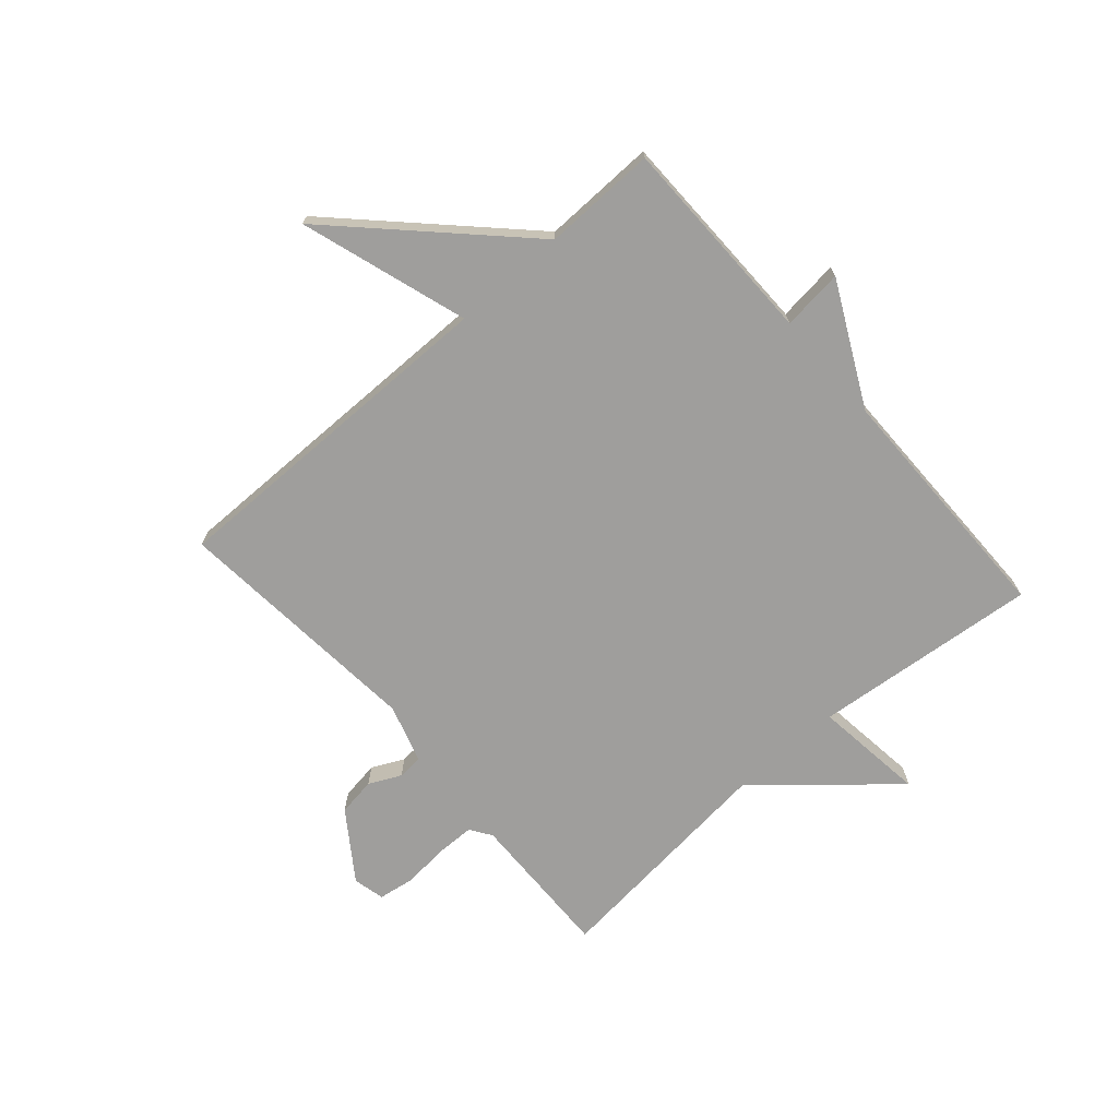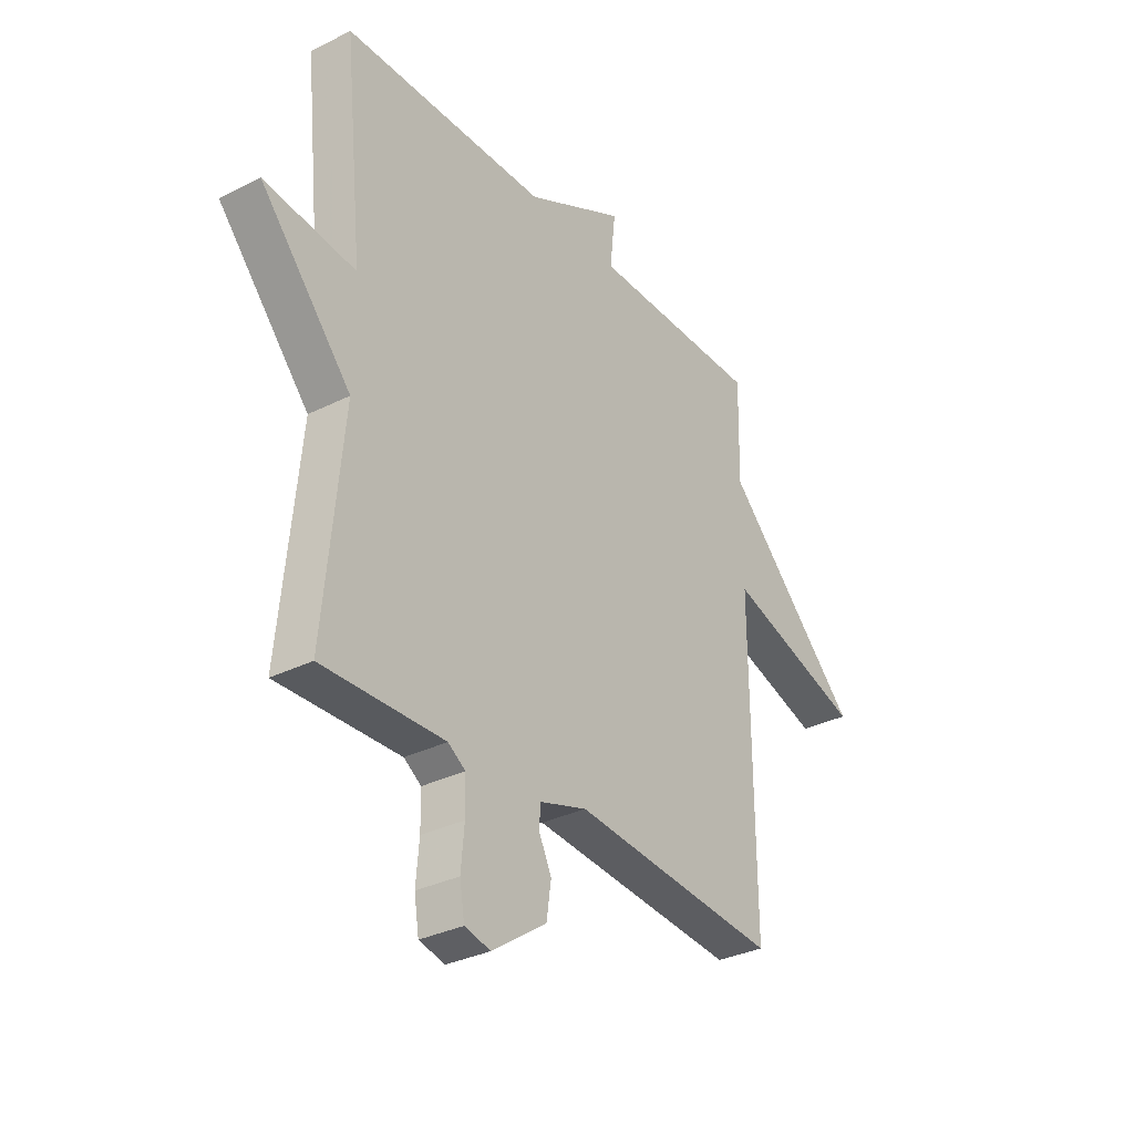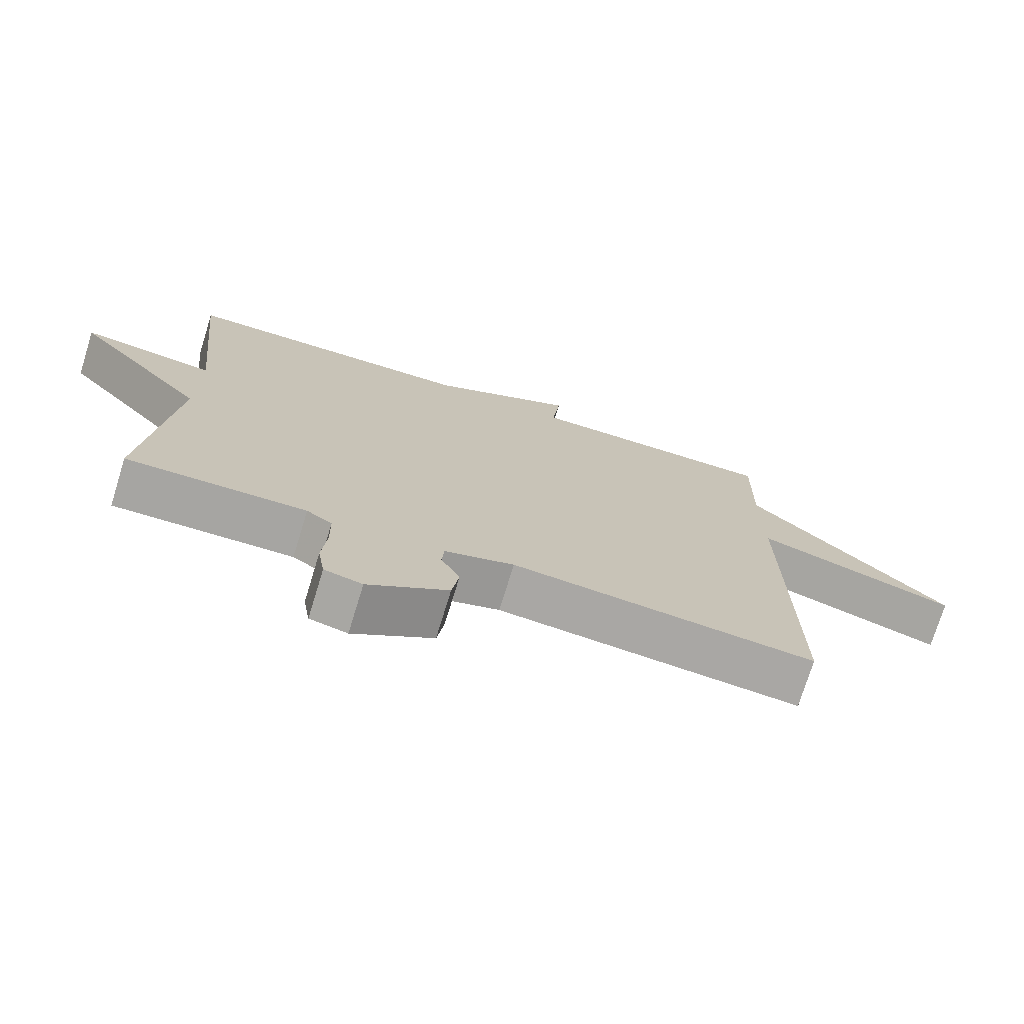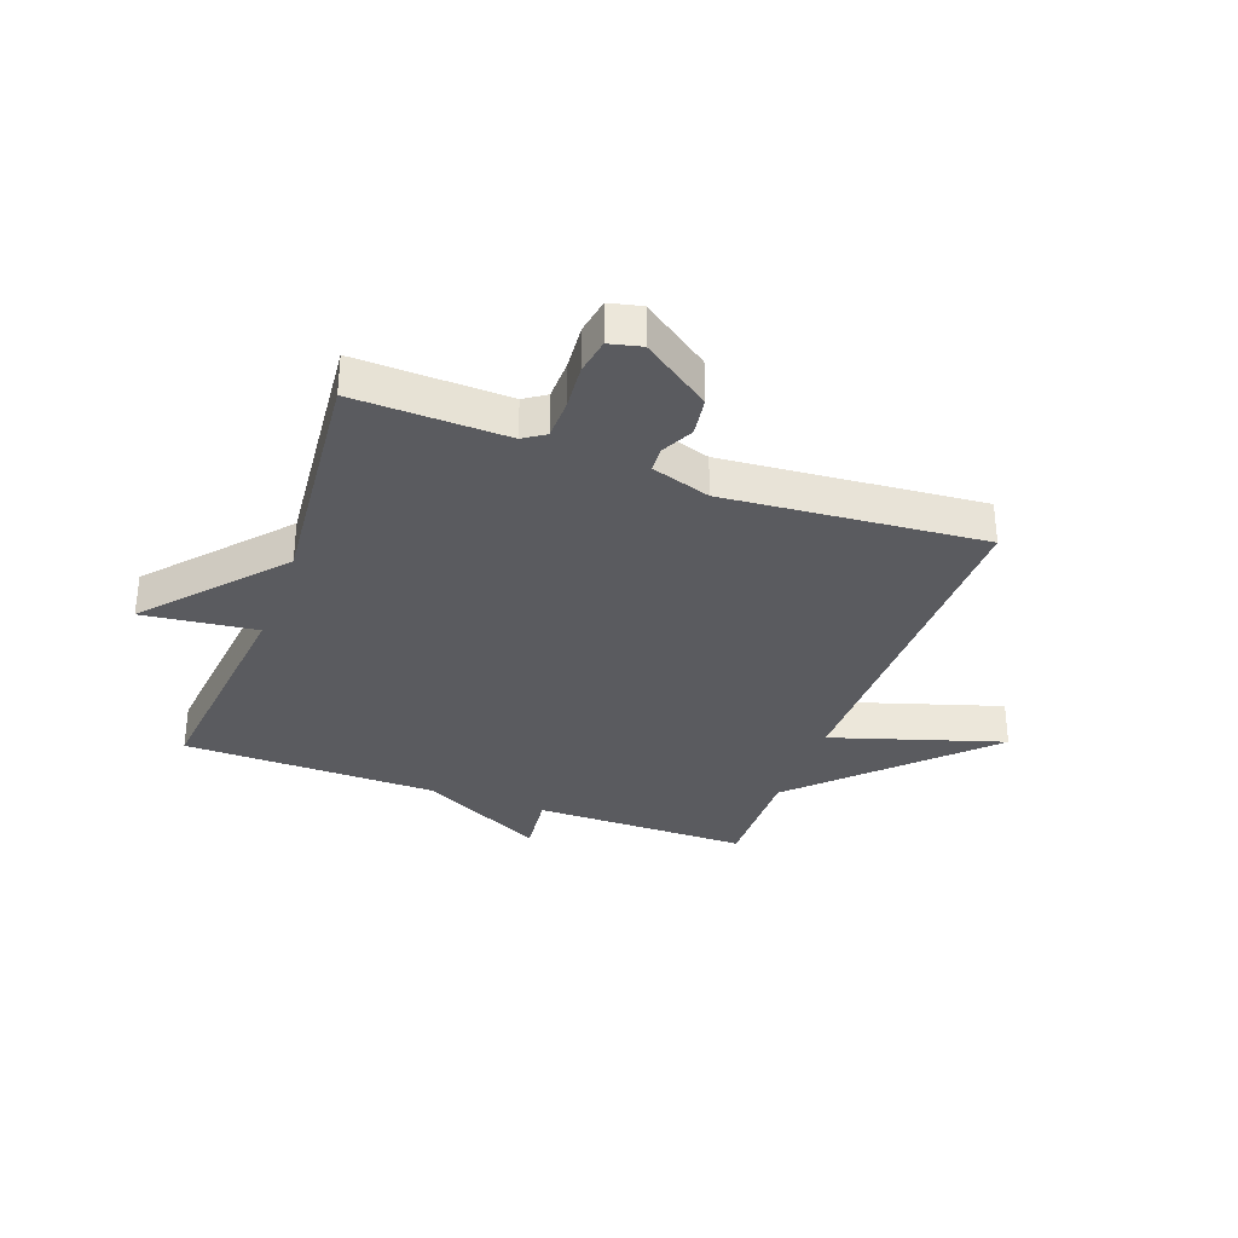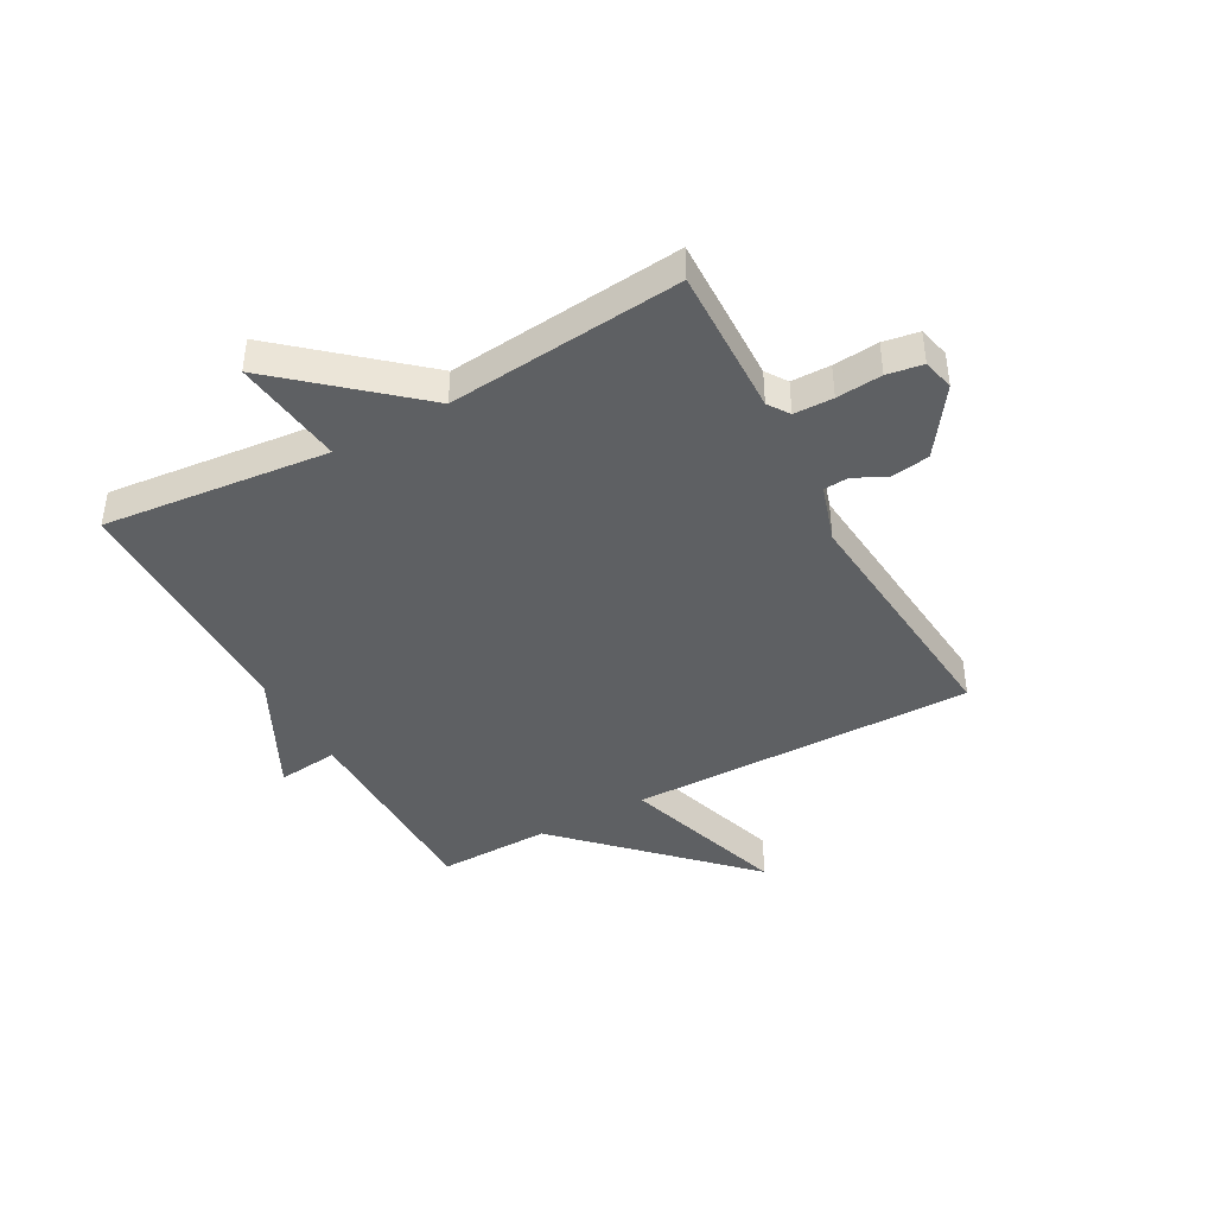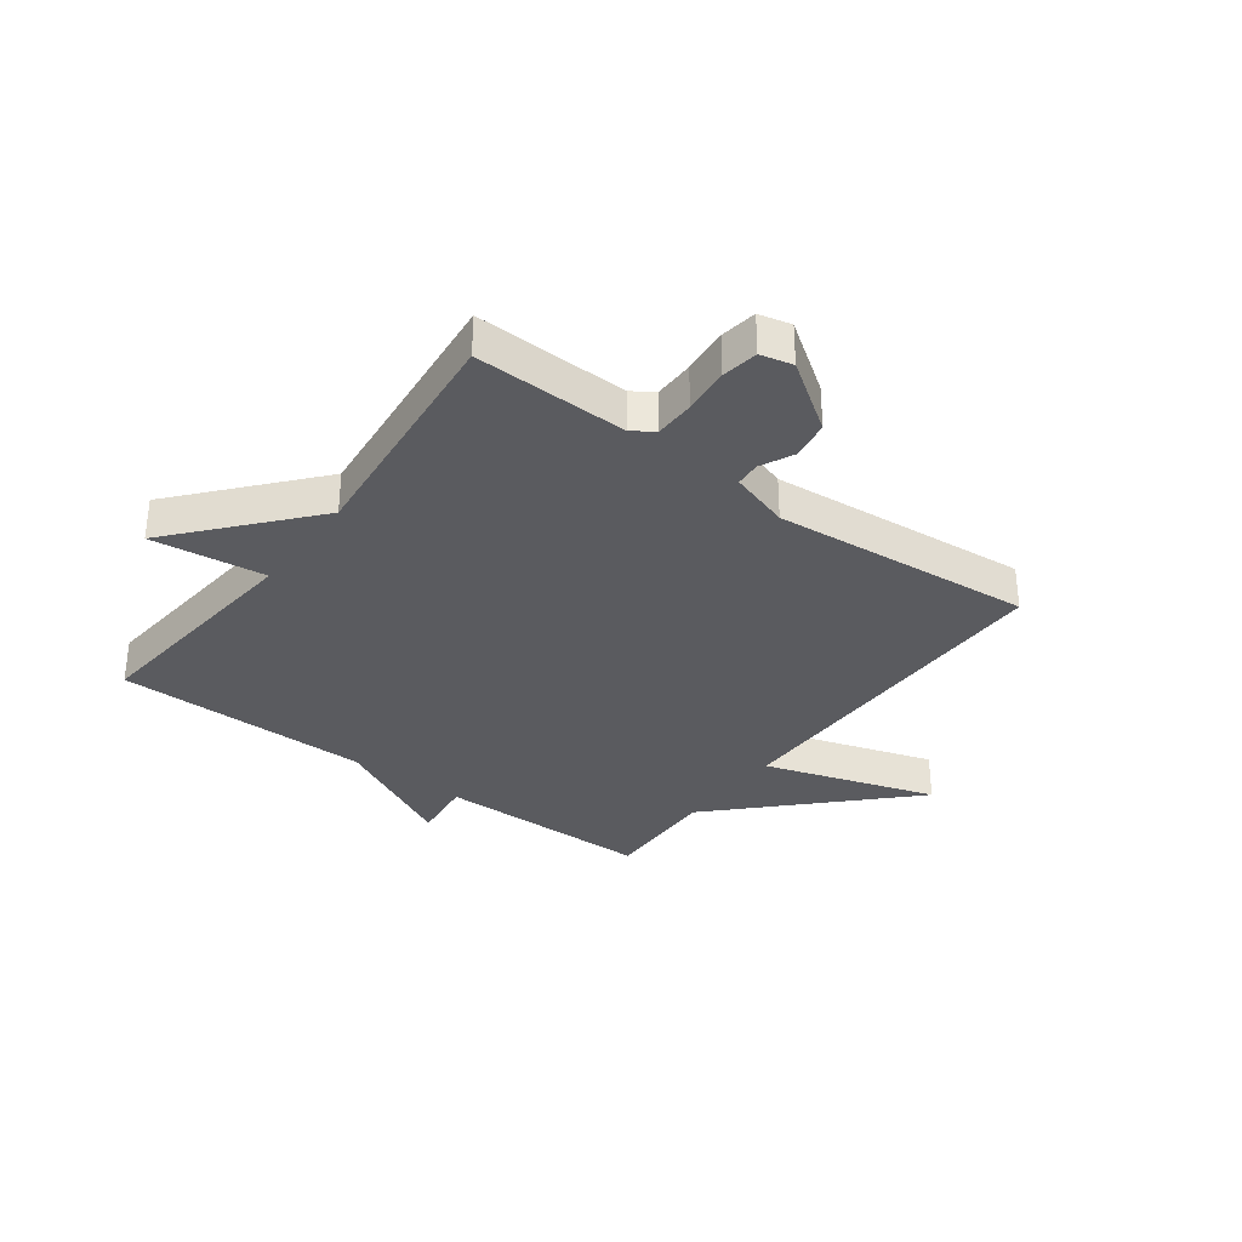
<metadata>
{"format":"obj","ext":"obj","renderer":"f3d","projection":"perspective","resolution":1024,"background":"white","views":[{"elev":-71.0,"azim":-48.7,"up":"+Y"},{"elev":-32.2,"azim":125.1,"up":"+Z"},{"elev":-74.1,"azim":162.9,"up":"+Z"},{"elev":-33.3,"azim":159.7,"up":"+Y"},{"elev":-42.2,"azim":118.8,"up":"+Y"},{"elev":-33.5,"azim":143.5,"up":"+Y"}]}
</metadata>
<code>
v -0.5 0.07 -0.5
v -0.496 0.07 0.103
v -0.788 0.07 0.01
v -0.496 0.07 0.303
v -0.5 0.07 0.5
v -0.134 0.07 0.503
v -0.146 0.07 0.61
v 0.066 0.07 0.503
v 0.5 0.07 0.5
v 0.46 0.07 0.107
v 0.654 0.07 0.131
v 0.46 0.07 -0.093
v 0.5 0.07 -0.5
v 0.24 0.07 -0.493
v 0.203 0.07 -0.518
v 0.202 0.07 -0.586
v 0.209 0.07 -0.665
v 0.199 0.07 -0.727
v 0.144 0.07 -0.74
v 0.028 0.07 -0.659
v 0.018 0.07 -0.592
v 0.045 0.07 -0.536
v 0.042 0.07 -0.493
v -0.059 0.07 -0.461
v -0.5 0 -0.5
v -0.496 0 0.103
v -0.788 0 0.01
v -0.496 0 0.303
v -0.5 0 0.5
v -0.134 0 0.503
v -0.146 0 0.61
v 0.066 0 0.503
v 0.5 0 0.5
v 0.46 0 0.107
v 0.654 0 0.131
v 0.46 0 -0.093
v 0.5 0 -0.5
v 0.24 0 -0.493
v 0.203 0 -0.518
v 0.202 0 -0.586
v 0.209 0 -0.665
v 0.199 0 -0.727
v 0.144 0 -0.74
v 0.028 0 -0.659
v 0.018 0 -0.592
v 0.045 0 -0.536
v 0.042 0 -0.493
v -0.059 0 -0.461
f 20 21 22
f 19 20 22
f 18 19 22
f 17 18 22
f 16 17 22
f 15 16 22 23
f 14 15 23 24
f 12 13 14 24
f 12 24 1
f 11 12 1
f 10 11 1
f 6 7 8
f 8 9 10
f 6 8 10
f 5 6 10
f 4 5 10
f 2 3 4
f 10 1 2
f 2 4 10
f 46 45 44
f 46 44 43
f 46 43 42
f 46 42 41
f 46 41 40
f 47 46 40 39
f 48 47 39 38
f 48 38 37 36
f 25 48 36
f 25 36 35
f 25 35 34
f 32 31 30
f 34 33 32
f 34 32 30
f 34 30 29
f 34 29 28
f 28 27 26
f 26 25 34
f 34 28 26
f 1 25 26 2
f 2 26 27 3
f 3 27 28 4
f 4 28 29 5
f 5 29 30 6
f 6 30 31 7
f 7 31 32 8
f 8 32 33 9
f 9 33 34 10
f 10 34 35 11
f 11 35 36 12
f 12 36 37 13
f 13 37 38 14
f 14 38 39 15
f 15 39 40 16
f 16 40 41 17
f 17 41 42 18
f 18 42 43 19
f 19 43 44 20
f 20 44 45 21
f 21 45 46 22
f 22 46 47 23
f 23 47 48 24
f 24 48 25 1

</code>
